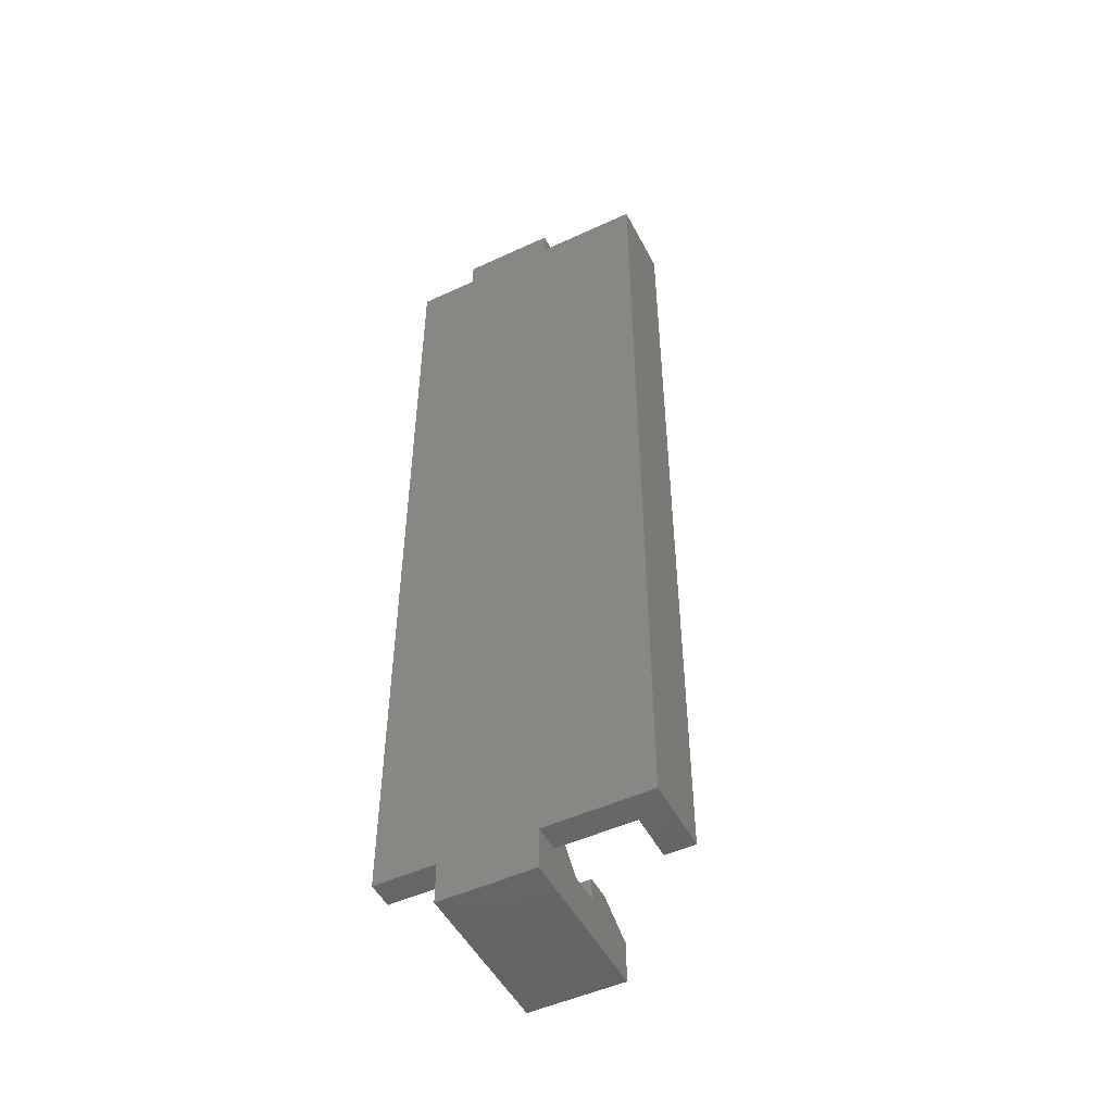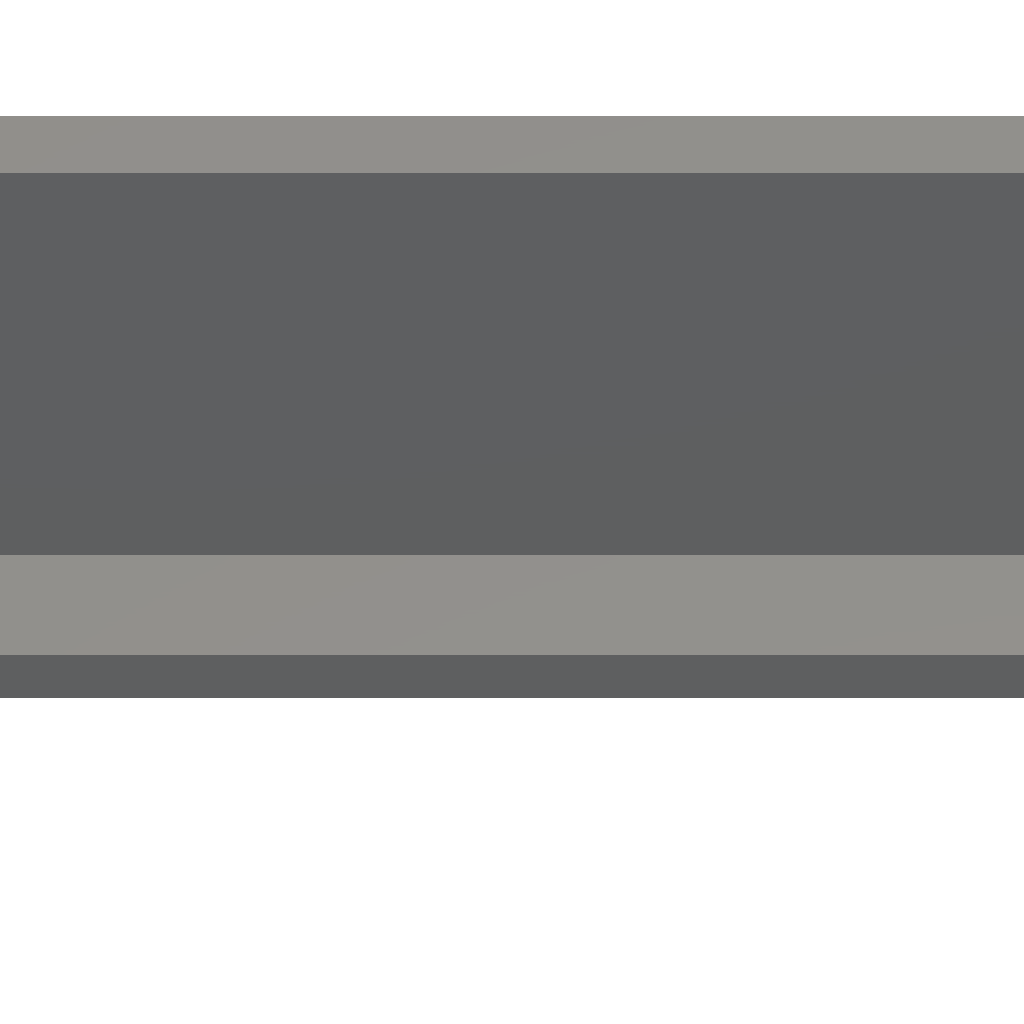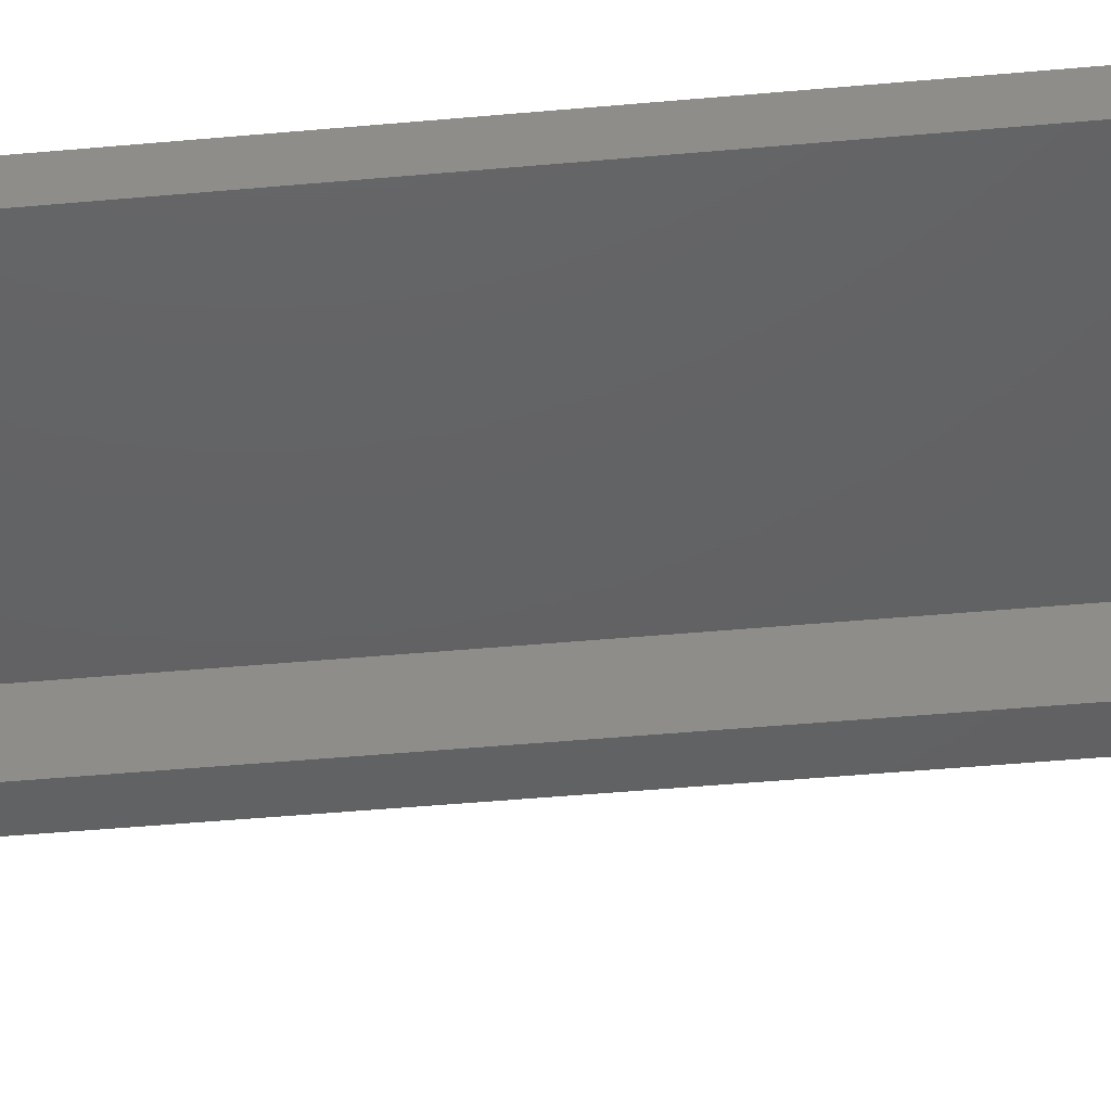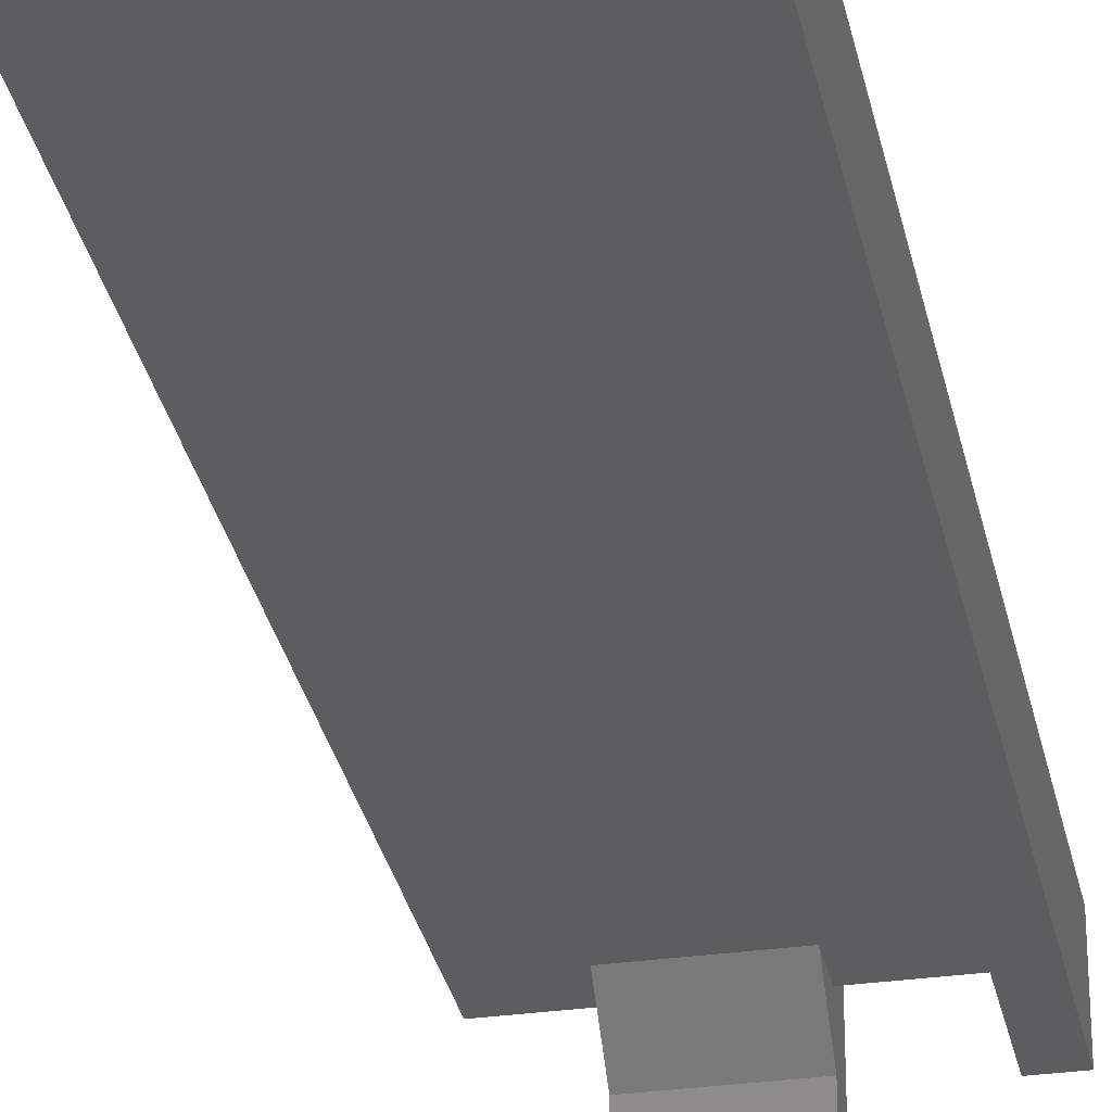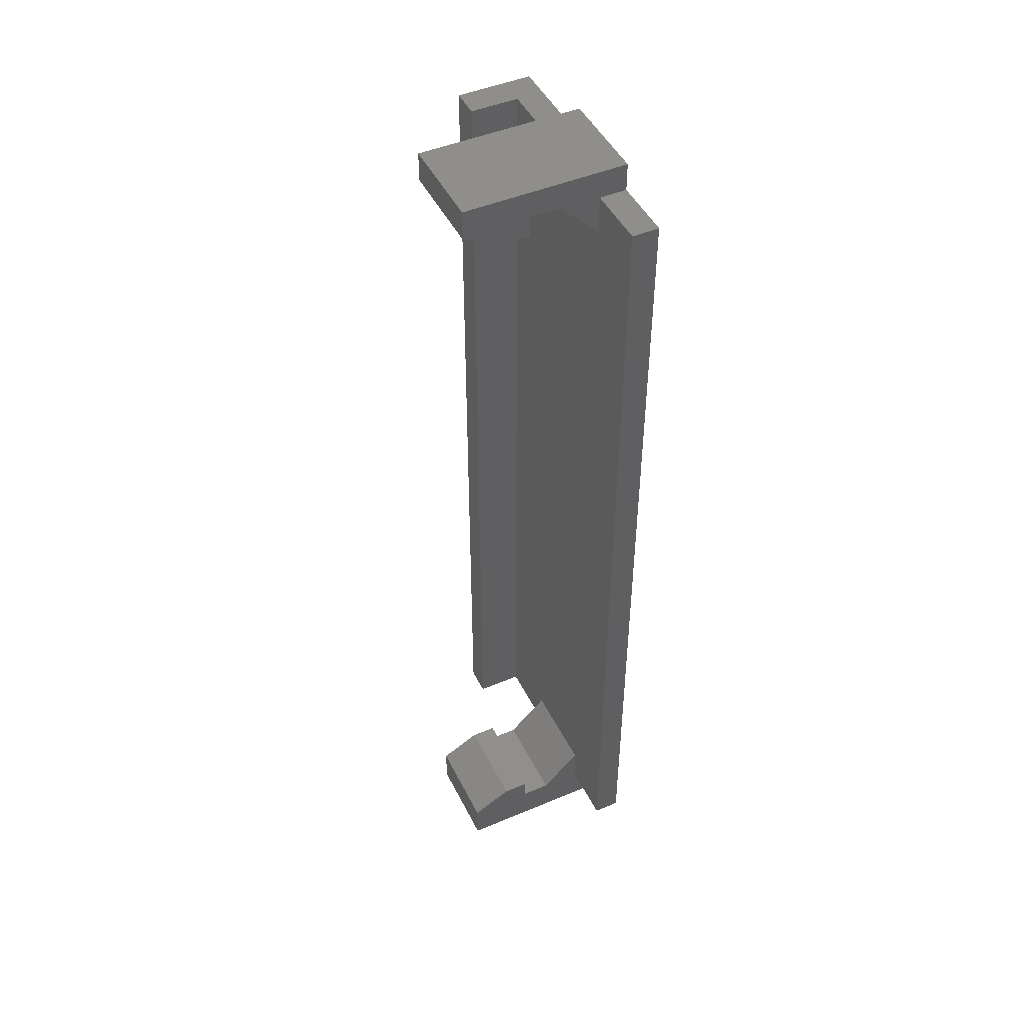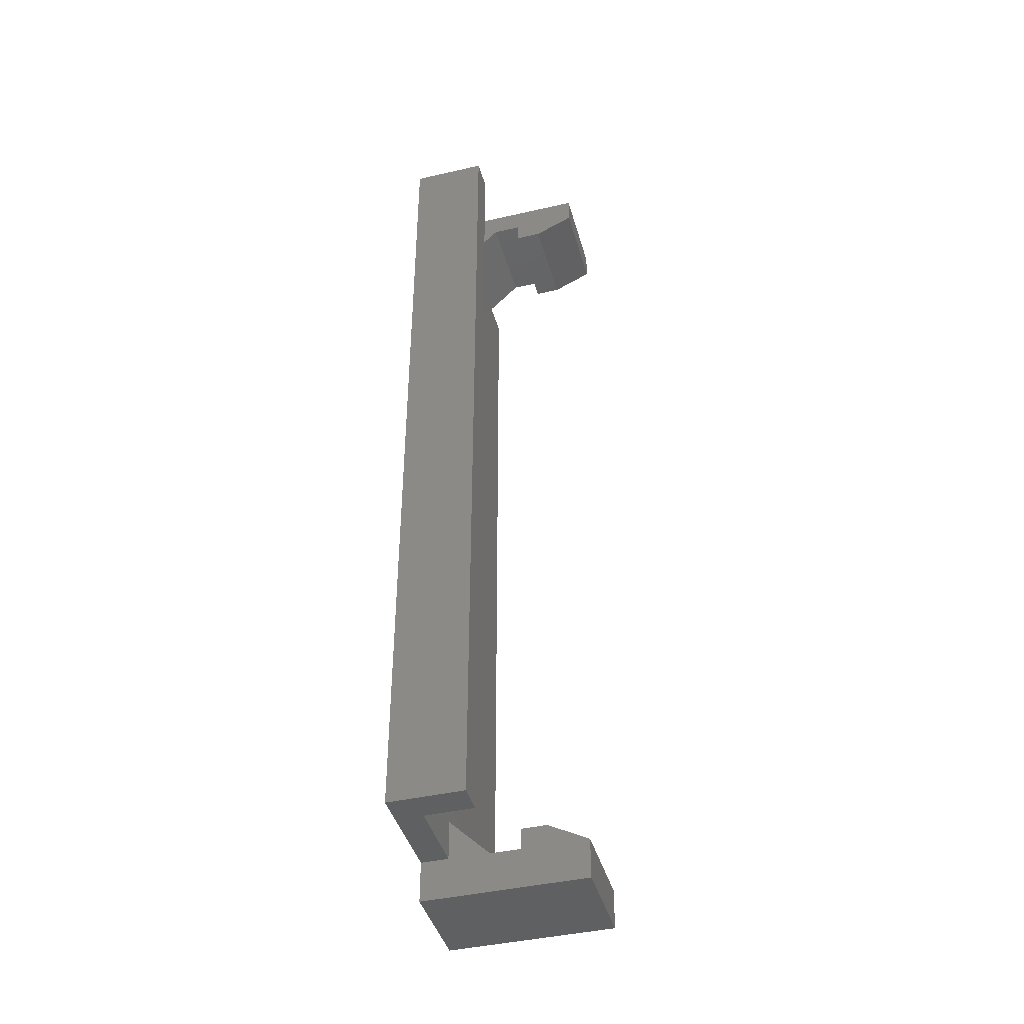
<metadata>
{"format":"stl","ext":"stl","renderer":"f3d","projection":"perspective","resolution":1024,"background":"white","views":[{"elev":-50.1,"azim":26.9,"up":"+Y"},{"elev":-36.5,"azim":-90.0,"up":"+Z"},{"elev":-43.8,"azim":-83.8,"up":"+Z"},{"elev":-30.6,"azim":11.4,"up":"+Z"},{"elev":47.0,"azim":-115.5,"up":"+Y"},{"elev":-42.1,"azim":105.4,"up":"+Y"}]}
</metadata>
<code>
# stl→obj: 72 verts, 140 faces
v 115.8 19.65 -3.4
v 112.2 18.85 -4.9
v 112.2 20.45 -1.9
v 115.8 87.05 -4.9
v 112.2 85.95 -4.9
v 112.2 88.15 -4.9
v 119.3 18.85 1.907e-07
v 119.3 15.85 -4.9
v 119.3 20.45 -1.9
v 115.8 85.25 -3.4
v 119.3 85.95 -4.9
v 119.3 84.55 -1.9
v 112.2 84.55 -1.9
v 119.3 18.85 2.2
v 119.3 15.85 7.2
v 112.2 15.85 -4.9
v 112.2 18.85 1.907e-07
v 119.3 18.85 -4.9
v 112.2 18.85 2.2
v 115.8 15.85 1.15
v 112.2 15.85 7.2
v 119.3 88.15 7.2
v 119.3 86.05 7.2
v 119.3 88.15 -4.9
v 119.3 84.55 1.907e-07
v 112.2 88.15 7.2
v 112.2 86.05 7.2
v 119.3 86.15 2.2
v 119.3 86.15 1.907e-07
v 115.8 17.35 -4.9
v 115.8 88.15 1.15
v 112.2 86.05 5.2
v 119.3 86.05 5.2
v 112.2 86.15 2.2
v 112.2 86.15 1.907e-07
v 112.2 84.55 1.907e-07
v 115.8 84.55 -0.95
v 119.3 20.45 1.907e-07
v 112.2 20.45 1.907e-07
v 115.8 20.45 -0.95
v 115.8 19.65 1.907e-07
v 115.8 85.35 1.907e-07
v 115.8 18.85 1.1
v 115.8 86.15 1.1
v 127.2 52.48 4.4
v 127.2 86.05 1.6
v 127.2 86.05 7.2
v 127.2 18.9 1.6
v 125 52.48 3.4
v 125 86.05 1.6
v 125 18.9 1.6
v 125 18.9 5.2
v 125 86.05 5.2
v 127.2 18.9 7.2
v 126.1 52.48 1.6
v 115.8 84.65 3.7
v 112.2 83.15 5.2
v 119.3 21.85 5.2
v 119.3 18.9 5.2
v 115.8 20.35 3.7
v 112.2 21.85 5.2
v 119.3 83.15 5.2
v 112.2 18.9 5.2
v 107.6 86.05 5.2
v 107.6 18.9 5.2
v 119.3 18.9 7.2
v 107.6 52.48 6.2
v 107.6 86.05 7.2
v 109.9 18.9 6.2
v 107.6 18.9 7.2
v 112.2 18.9 7.2
v 109.9 86.05 6.2
f 1 2 3
f 4 5 6
f 7 8 9
f 10 11 12
f 10 5 11
f 10 13 5
f 14 8 7
f 15 8 14
f 3 2 16
f 17 3 16
f 9 8 18
f 19 17 16
f 20 21 16
f 22 23 24
f 20 8 15
f 20 16 8
f 21 19 16
f 24 12 11
f 25 12 24
f 26 6 27
f 4 6 24
f 28 29 24
f 4 11 5
f 4 24 11
f 30 2 18
f 30 18 8
f 30 8 16
f 30 16 2
f 31 24 6
f 31 6 26
f 27 6 32
f 31 22 24
f 1 9 18
f 1 18 2
f 23 33 24
f 33 28 24
f 32 6 34
f 34 6 35
f 35 6 36
f 36 6 13
f 6 5 13
f 29 25 24
f 1 3 9
f 10 12 13
f 37 12 25
f 37 13 12
f 38 7 9
f 37 36 13
f 39 3 17
f 40 9 3
f 40 3 39
f 40 38 9
f 37 25 36
f 40 39 38
f 41 17 7
f 42 29 35
f 42 35 36
f 41 38 39
f 41 7 38
f 43 14 7
f 43 17 19
f 44 35 29
f 44 34 35
f 43 7 17
f 41 39 17
f 44 29 28
f 42 25 29
f 42 36 25
f 44 28 34
f 43 19 14
f 31 26 22
f 20 15 21
f 45 46 47
f 45 48 46
f 49 50 51
f 52 51 48
f 49 53 50
f 54 52 48
f 49 51 52
f 55 48 51
f 45 54 48
f 55 46 48
f 55 51 50
f 53 46 50
f 47 46 53
f 55 50 46
f 56 57 34
f 58 59 14
f 60 19 61
f 60 58 14
f 60 14 19
f 33 62 28
f 61 19 63
f 63 19 21
f 56 34 28
f 59 15 14
f 56 28 62
f 32 34 57
f 49 52 53
f 60 61 58
f 56 62 57
f 45 47 54
f 52 59 58
f 64 52 58
f 64 58 61
f 61 63 65
f 64 61 65
f 57 52 64
f 32 57 64
f 62 52 57
f 33 52 62
f 53 52 33
f 66 15 59
f 52 66 59
f 54 66 52
f 67 68 64
f 53 33 23
f 69 70 65
f 69 65 63
f 69 63 71
f 72 27 32
f 71 63 21
f 72 32 64
f 47 53 23
f 72 64 68
f 67 64 65
f 67 65 70
f 67 70 68
f 69 71 70
f 72 68 27
f 66 71 15
f 15 71 21
f 22 26 23
f 68 70 66
f 27 68 54
f 26 27 54
f 23 26 54
f 68 66 54
f 47 23 54
f 66 70 71

</code>
